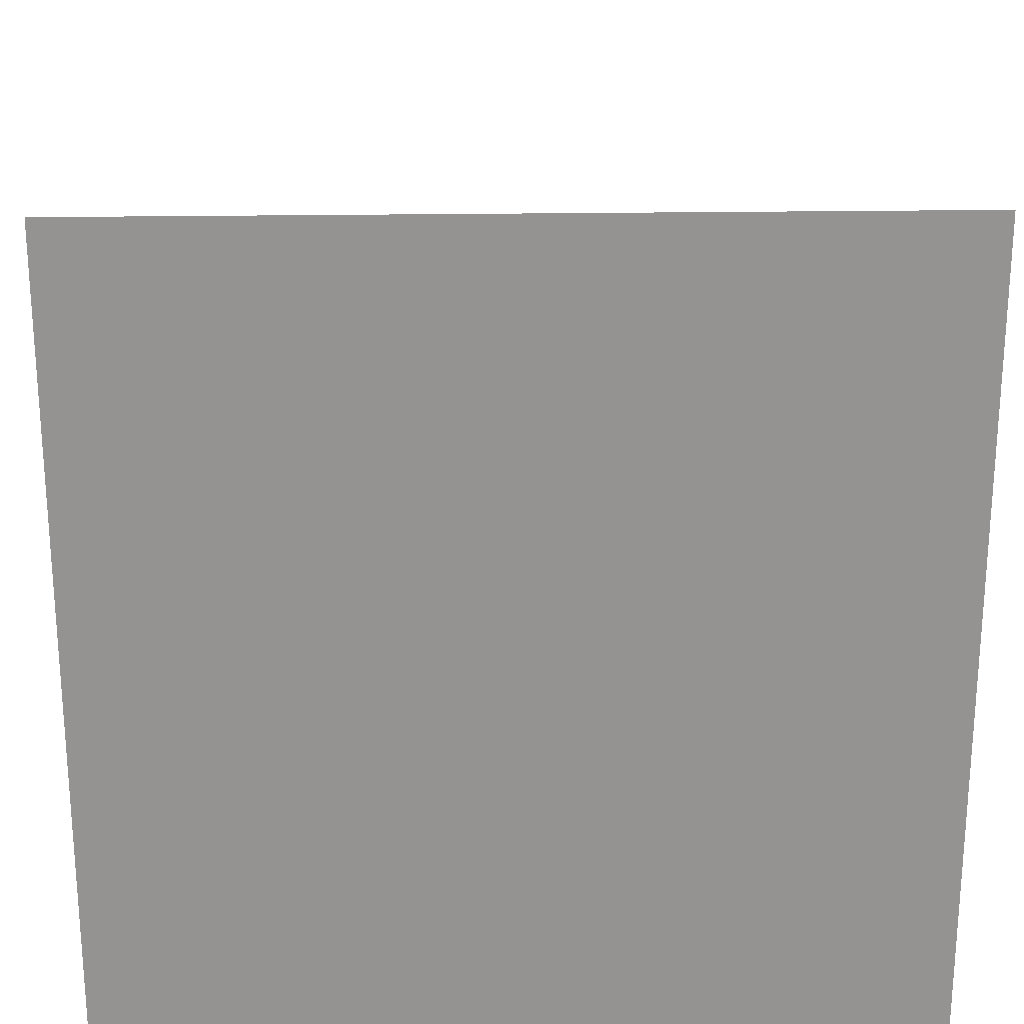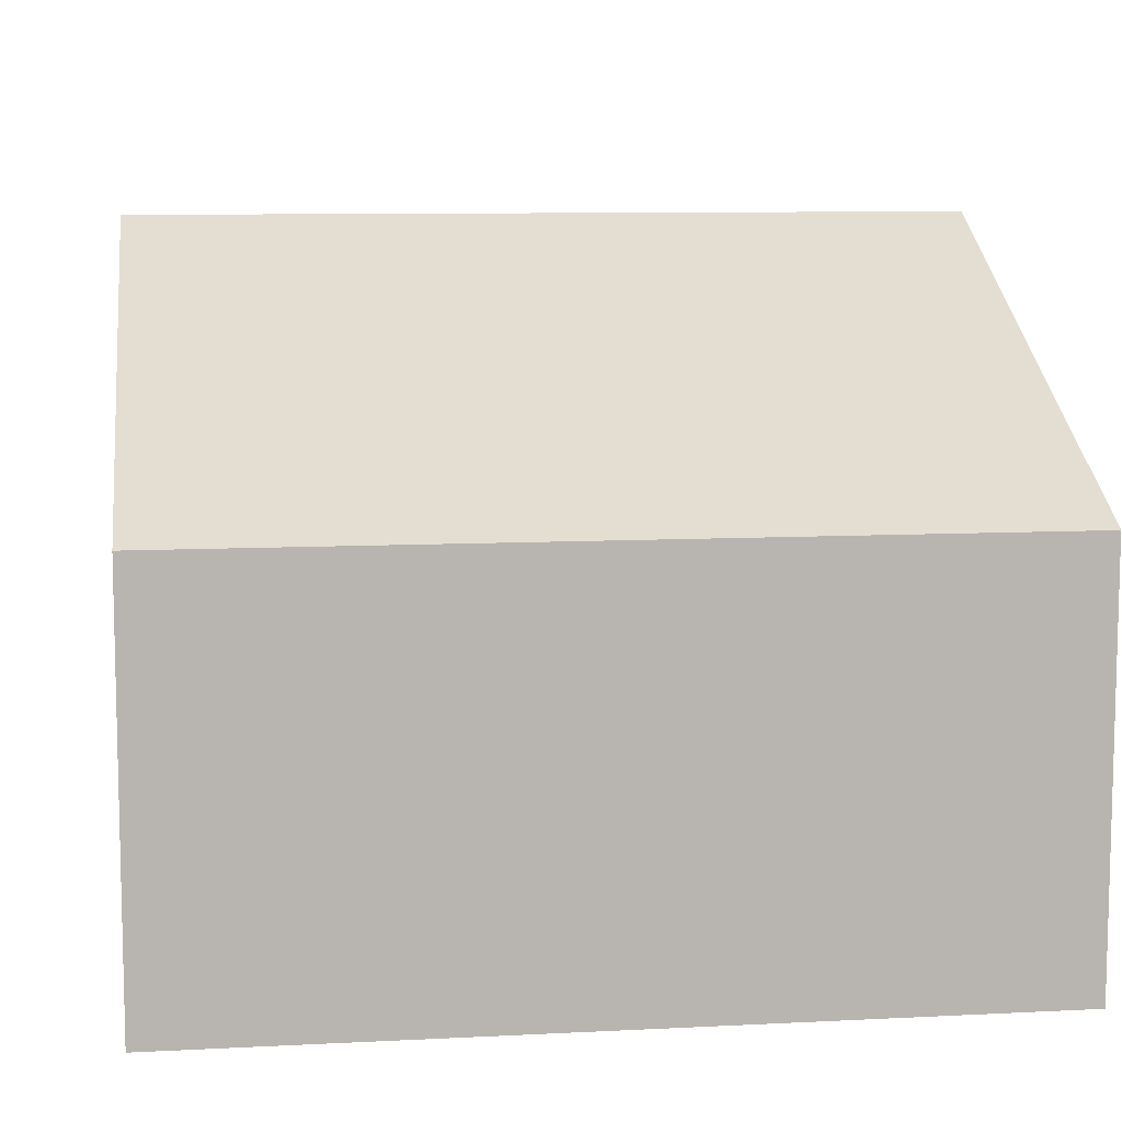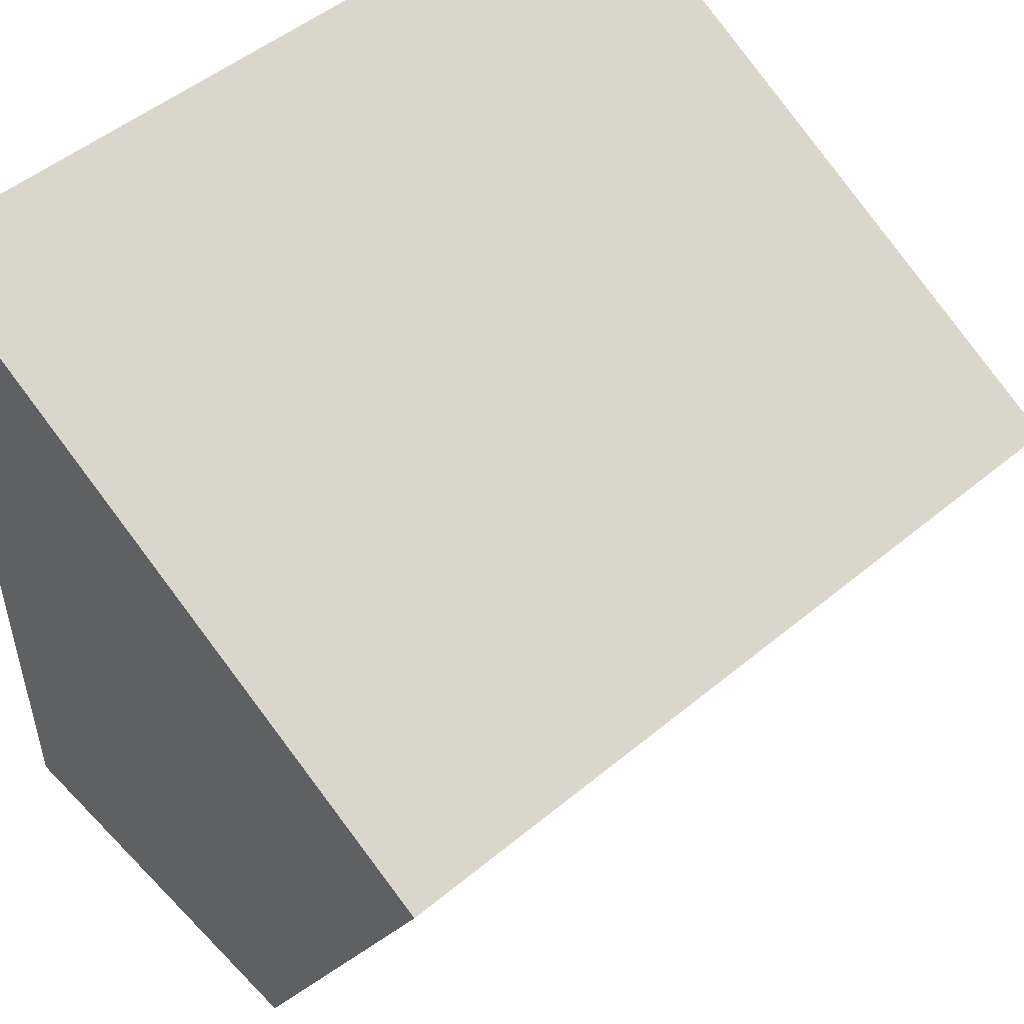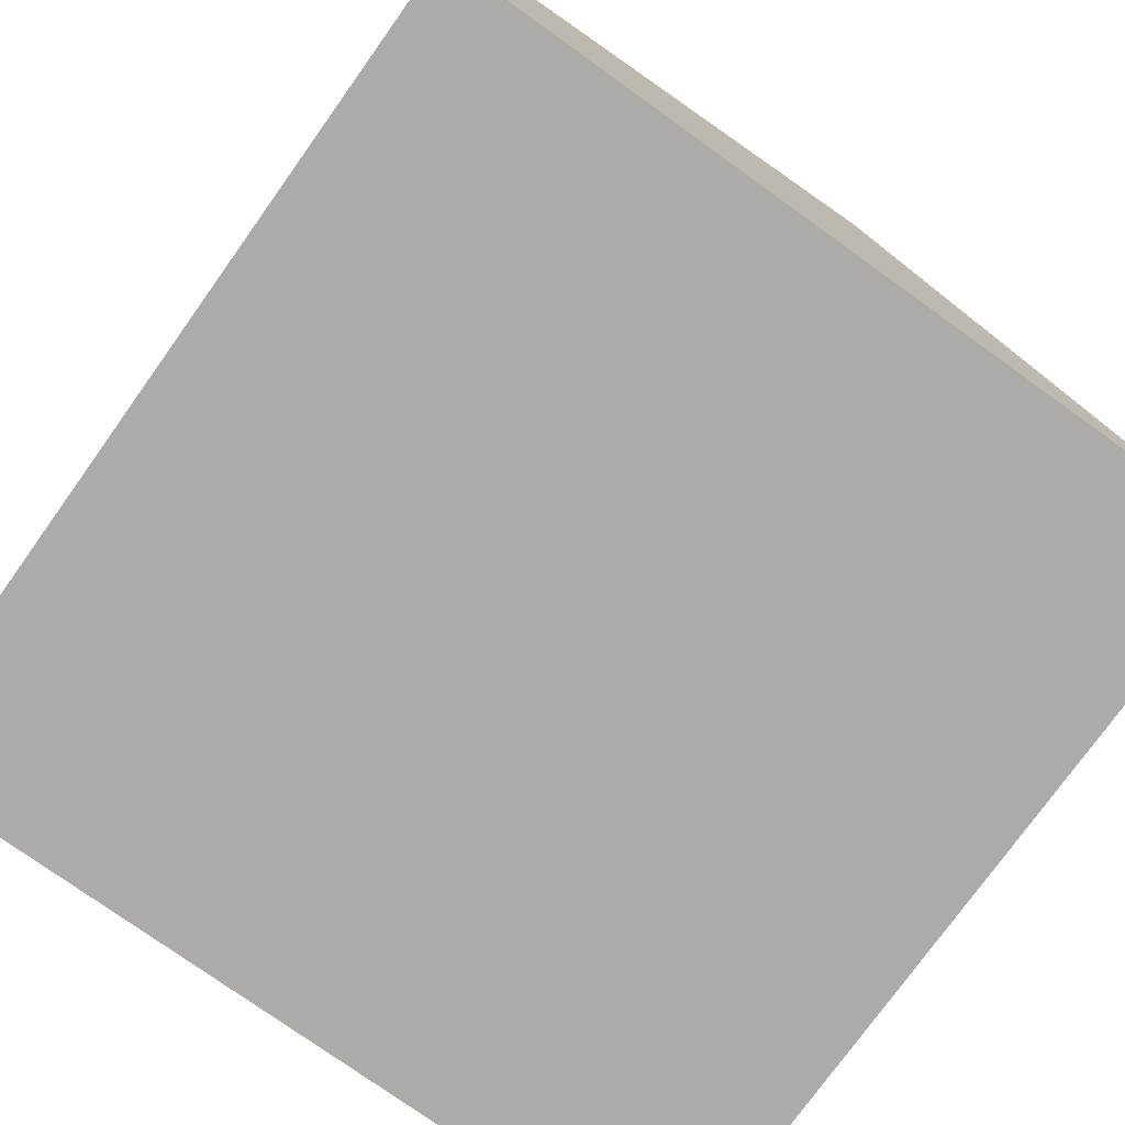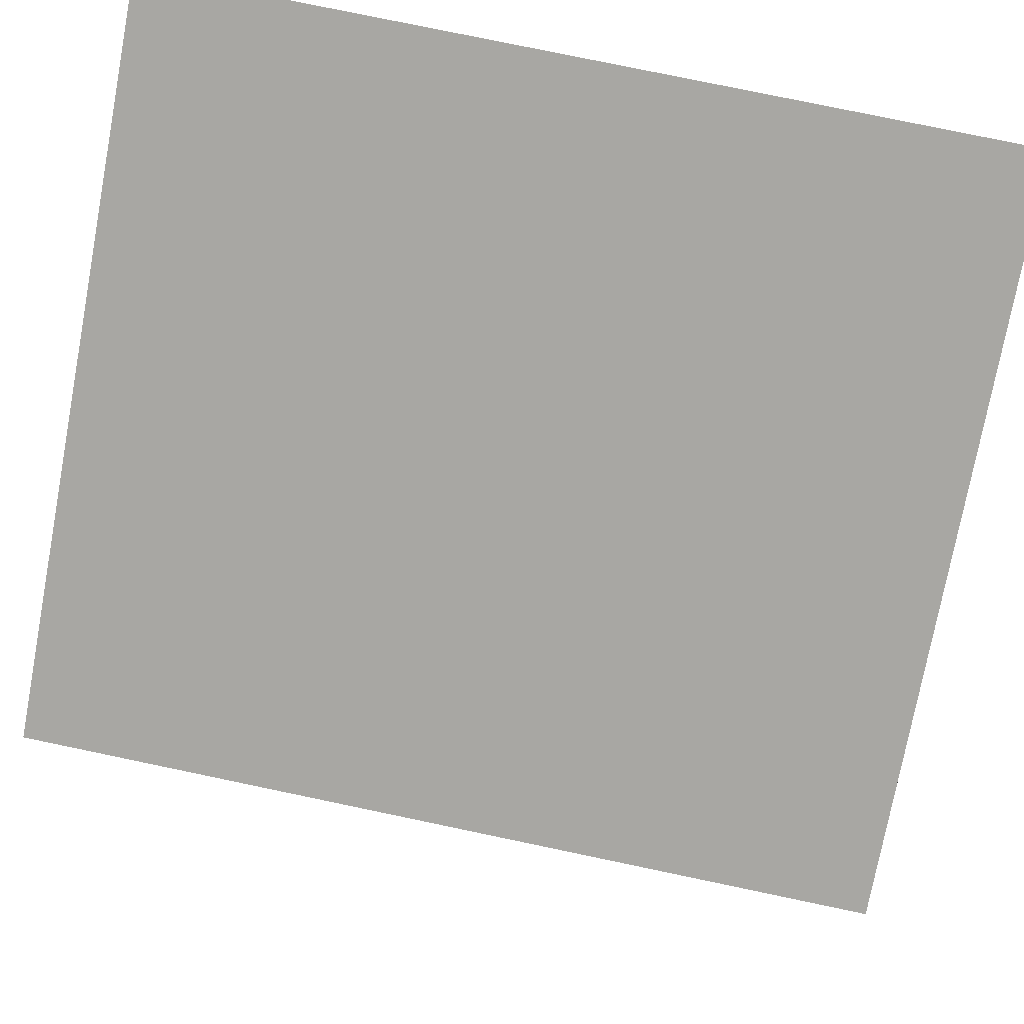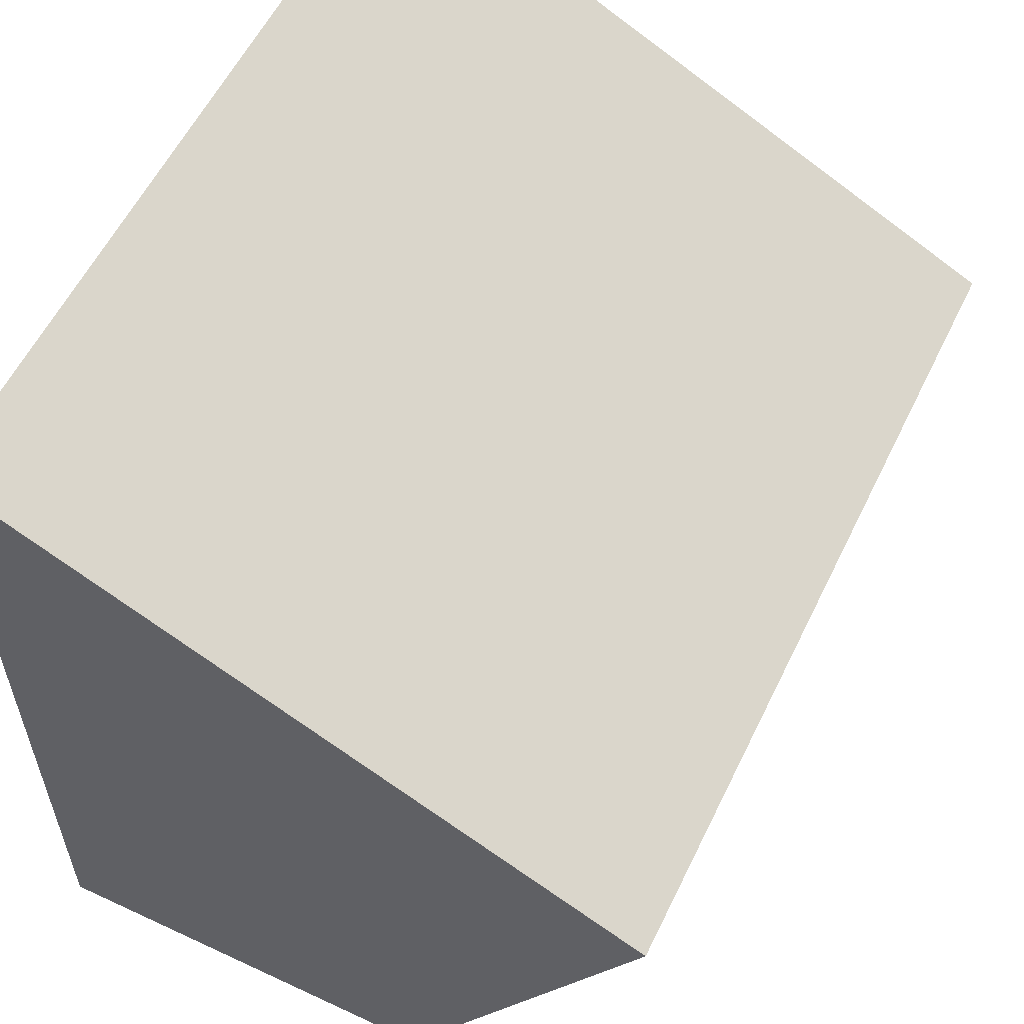
<metadata>
{"format":"obj","ext":"obj","renderer":"f3d","projection":"perspective","resolution":1024,"background":"white","views":[{"elev":23.3,"azim":-1.5,"up":"+Z"},{"elev":9.1,"azim":172.3,"up":"+Y"},{"elev":50.4,"azim":137.8,"up":"+Z"},{"elev":-76.5,"azim":-125.6,"up":"+Y"},{"elev":78.4,"azim":-168.2,"up":"+Z"},{"elev":57.6,"azim":115.8,"up":"+Z"}]}
</metadata>
<code>
v 0.5 -0.5 -0.5
v -0.5 -0.5 -0.5
v -0.5 -0.5 0.5
v 0.5 -0.5 0.5
v 0.5 0 -0.5
v -0.5 0 -0.5
v -0.5 0.3 0.1
v 0.5 0.3 0.1
f 1 2 6 5
f 2 3 7 6
f 3 4 8 7
f 4 1 5 8
f 5 6 7 8
f 4 3 2 1

</code>
